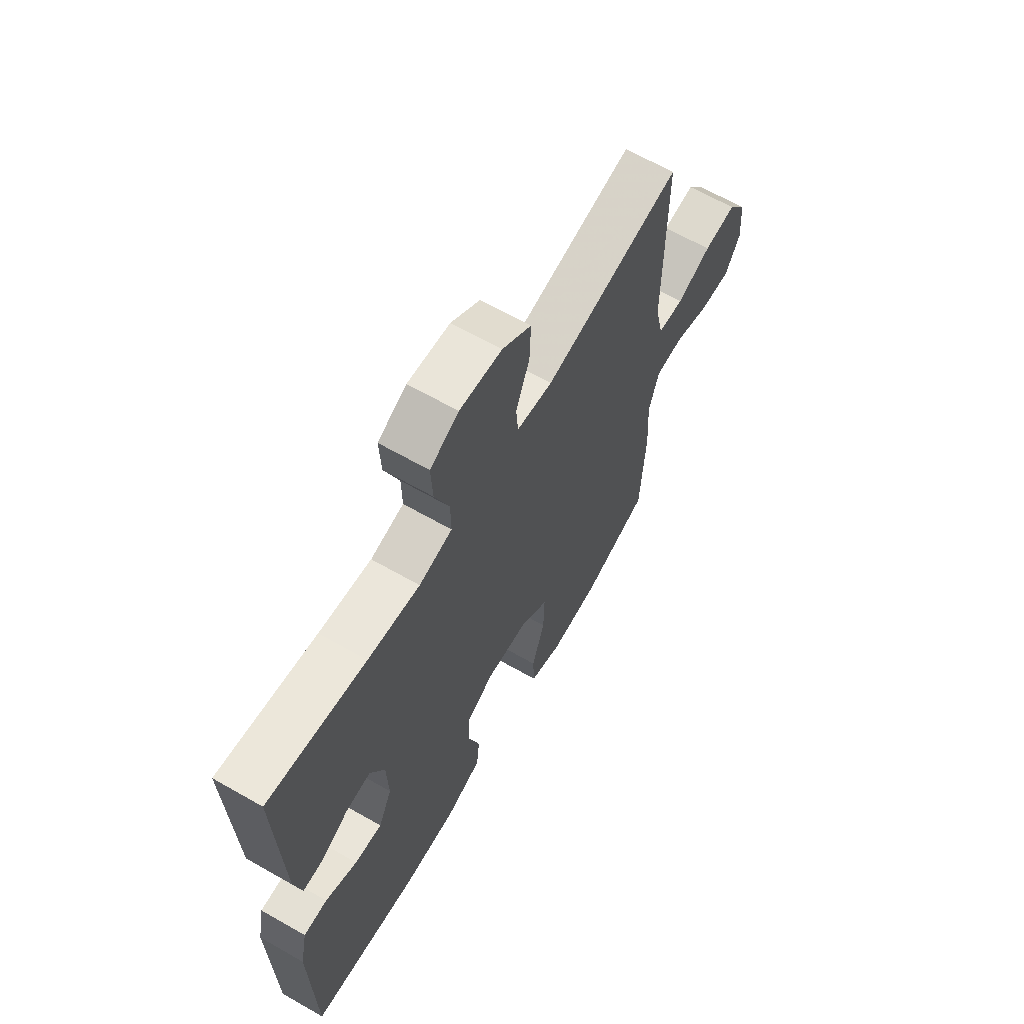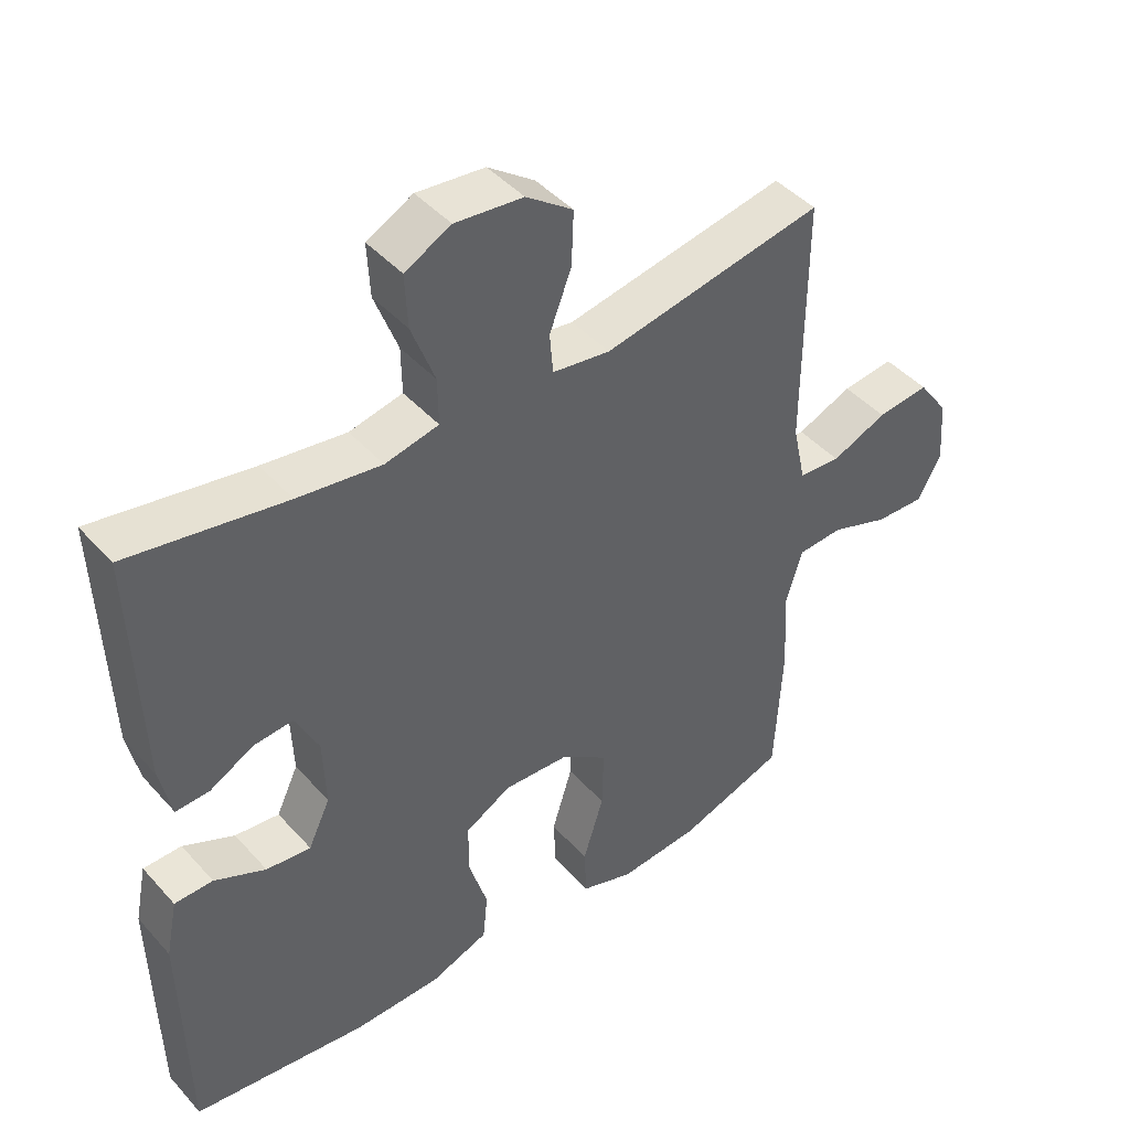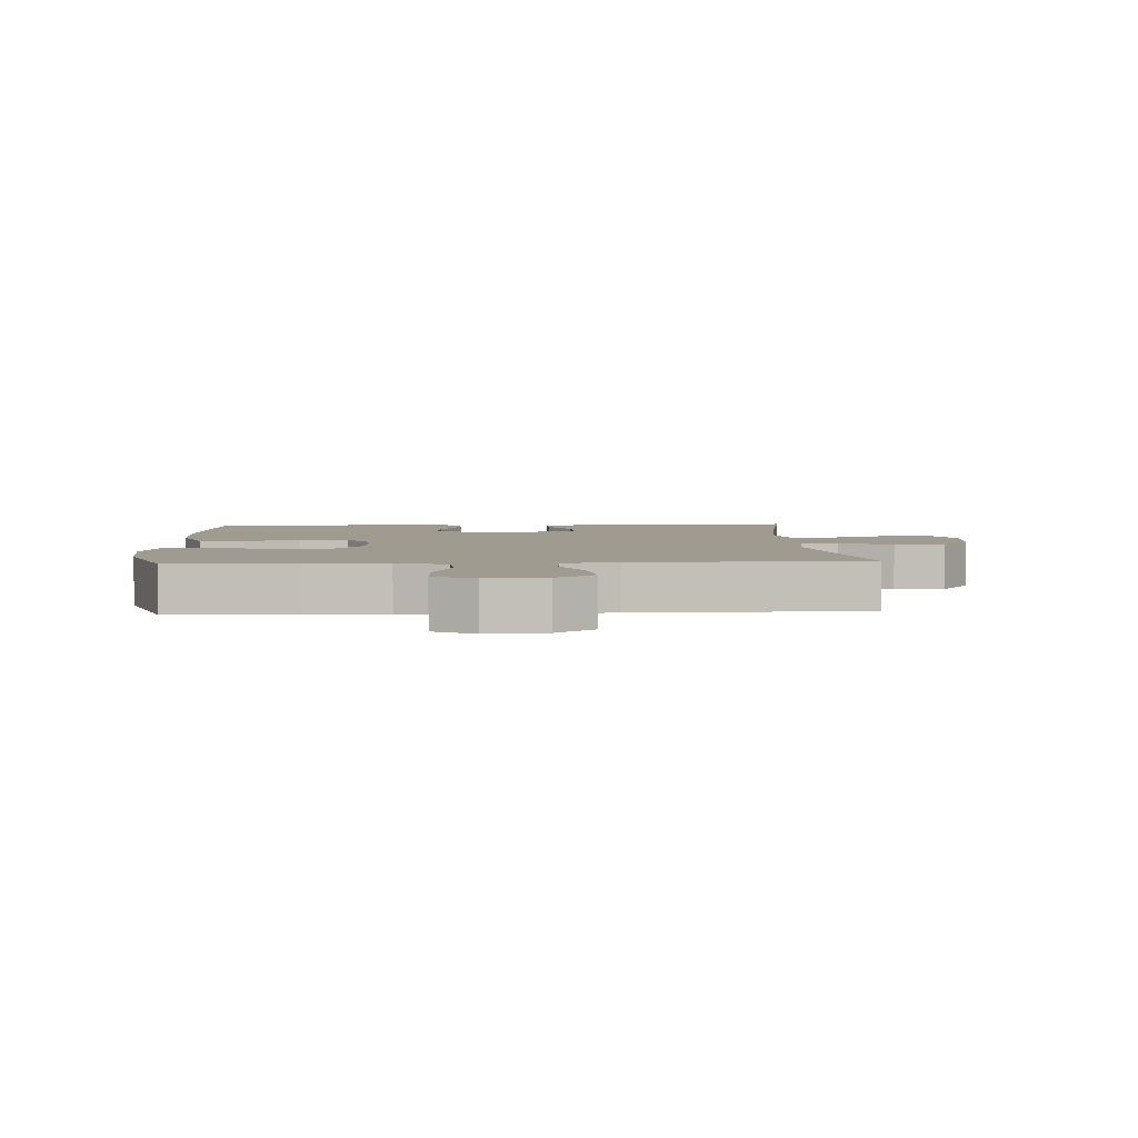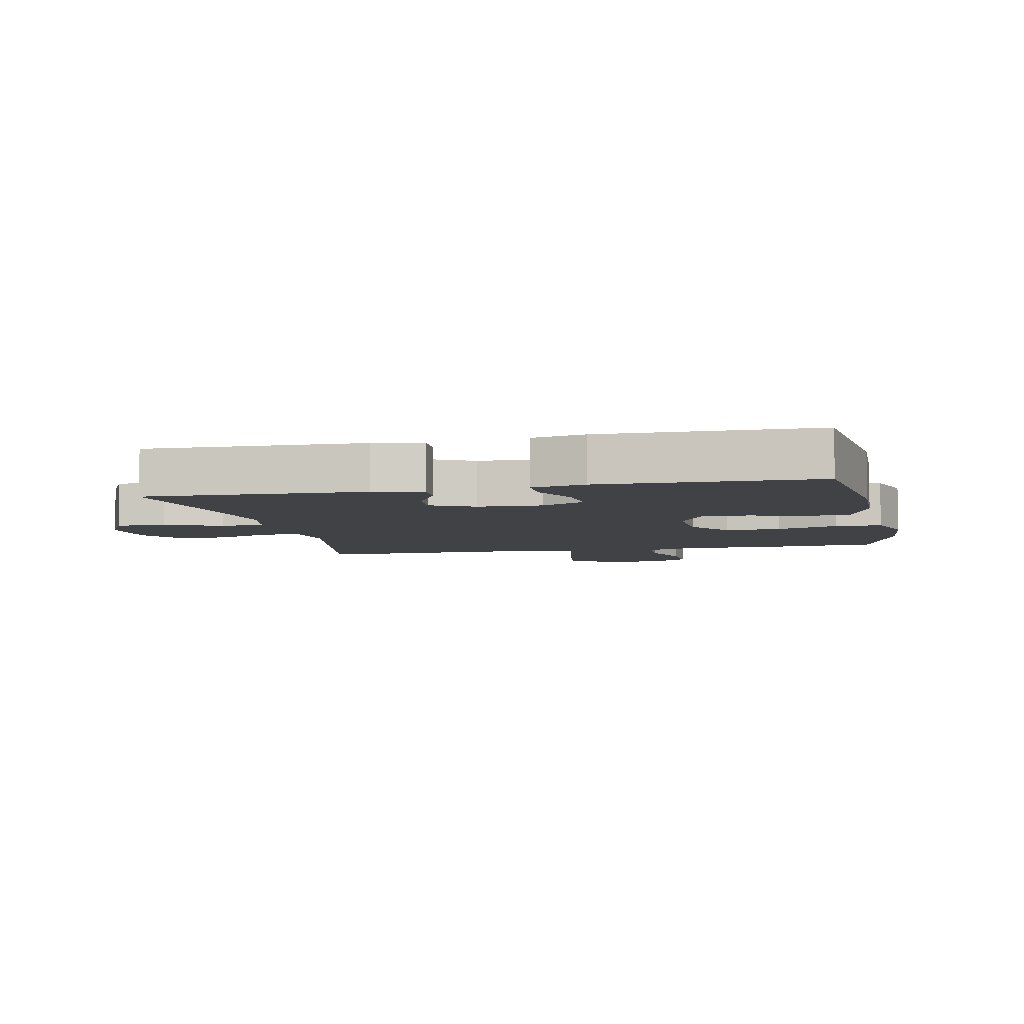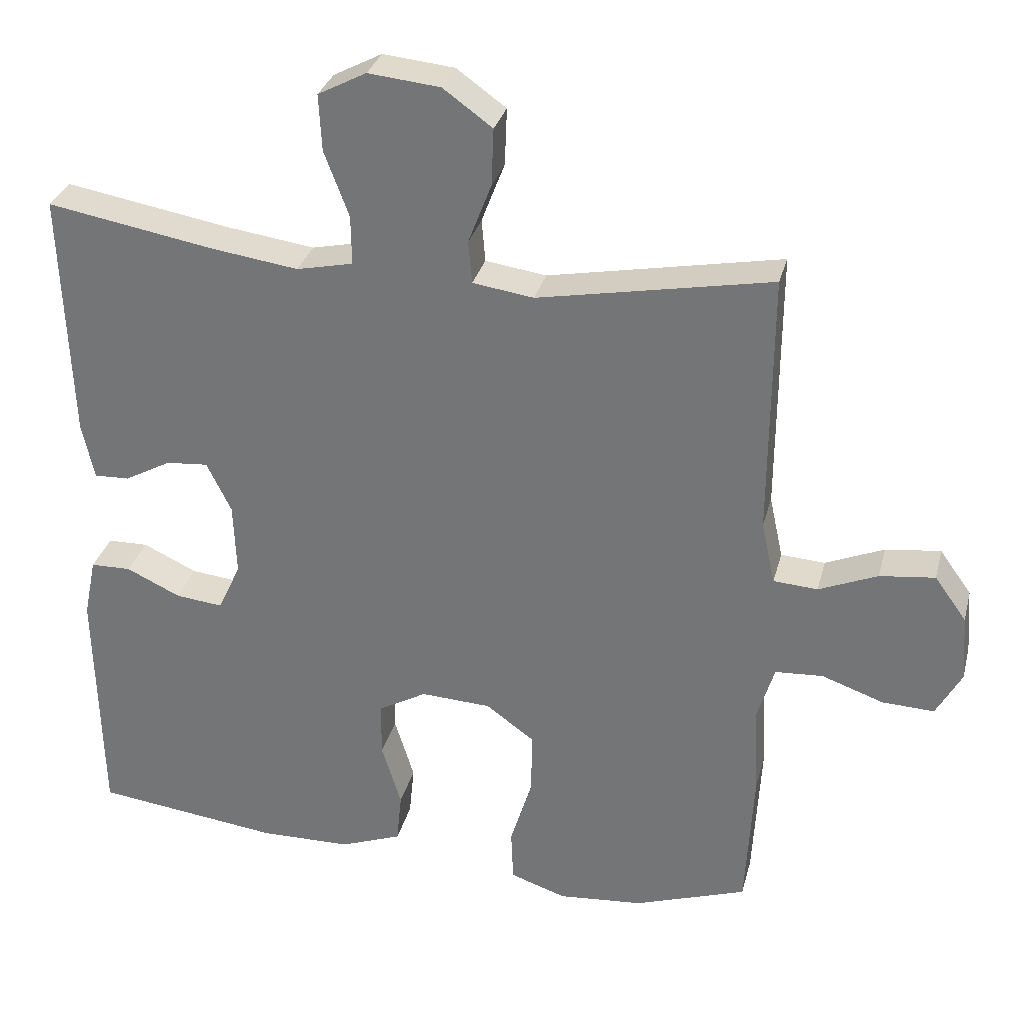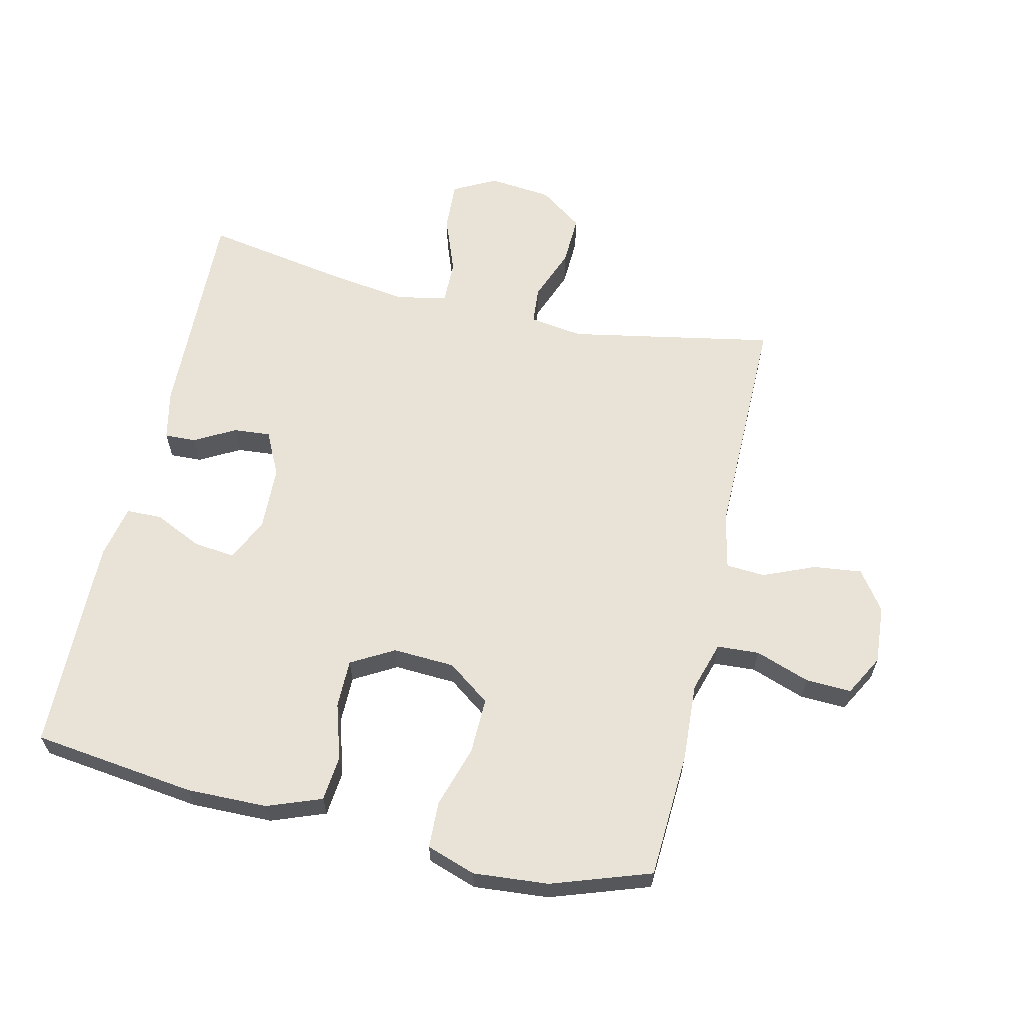
<metadata>
{"format":"obj","ext":"obj","renderer":"f3d","projection":"perspective","resolution":1024,"background":"white","views":[{"elev":64.9,"azim":119.9,"up":"+Z"},{"elev":44.1,"azim":141.5,"up":"+Z"},{"elev":4.1,"azim":-93.2,"up":"+Y"},{"elev":-6.1,"azim":102.2,"up":"+Y"},{"elev":31.0,"azim":-166.0,"up":"+Z"},{"elev":62.5,"azim":-167.0,"up":"+Y"}]}
</metadata>
<code>
v 0.5 0.07 -0.5
v 0.244 0.07 -0.532
v 0.117 0.07 -0.53
v 0.032 0.07 -0.498
v 0.025 0.07 -0.427
v 0.052 0.07 -0.339
v 0.052 0.07 -0.263
v -0.015 0.07 -0.225
v -0.112 0.07 -0.23
v -0.179 0.07 -0.279
v -0.177 0.07 -0.367
v -0.147 0.07 -0.464
v -0.15 0.07 -0.537
v -0.227 0.07 -0.563
v -0.345 0.07 -0.553
v -0.5 0.07 -0.5
v -0.511 0.07 -0.302
v -0.504 0.07 -0.179
v -0.528 0.07 -0.1
v -0.594 0.07 -0.096
v -0.679 0.07 -0.126
v -0.751 0.07 -0.129
v -0.786 0.07 -0.065
v -0.779 0.07 0.027
v -0.735 0.07 0.088
v -0.659 0.07 0.079
v -0.578 0.07 0.045
v -0.517 0.07 0.049
v -0.498 0.07 0.136
v -0.5 0.07 0.5
v -0.178 0.07 0.439
v -0.094 0.07 0.451
v -0.089 0.07 0.51
v -0.121 0.07 0.593
v -0.124 0.07 0.672
v -0.056 0.07 0.721
v 0.043 0.07 0.731
v 0.11 0.07 0.696
v 0.106 0.07 0.618
v 0.072 0.07 0.528
v 0.071 0.07 0.46
v 0.149 0.07 0.443
v 0.271 0.07 0.46
v 0.5 0.07 0.5
v 0.488 0.07 0.155
v 0.471 0.07 0.077
v 0.422 0.07 0.079
v 0.358 0.07 0.114
v 0.3 0.07 0.119
v 0.266 0.07 0.05
v 0.262 0.07 -0.051
v 0.294 0.07 -0.119
v 0.359 0.07 -0.112
v 0.434 0.07 -0.077
v 0.49 0.07 -0.078
v 0.507 0.07 -0.162
v 0.5 0 -0.5
v 0.244 0 -0.532
v 0.117 0 -0.53
v 0.032 0 -0.498
v 0.025 0 -0.427
v 0.052 0 -0.339
v 0.052 0 -0.263
v -0.015 0 -0.225
v -0.112 0 -0.23
v -0.179 0 -0.279
v -0.177 0 -0.367
v -0.147 0 -0.464
v -0.15 0 -0.537
v -0.227 0 -0.563
v -0.345 0 -0.553
v -0.5 0 -0.5
v -0.511 0 -0.302
v -0.504 0 -0.179
v -0.528 0 -0.1
v -0.594 0 -0.096
v -0.679 0 -0.126
v -0.751 0 -0.129
v -0.786 0 -0.065
v -0.779 0 0.027
v -0.735 0 0.088
v -0.659 0 0.079
v -0.578 0 0.045
v -0.517 0 0.049
v -0.498 0 0.136
v -0.5 0 0.5
v -0.178 0 0.439
v -0.094 0 0.451
v -0.089 0 0.51
v -0.121 0 0.593
v -0.124 0 0.672
v -0.056 0 0.721
v 0.043 0 0.731
v 0.11 0 0.696
v 0.106 0 0.618
v 0.072 0 0.528
v 0.071 0 0.46
v 0.149 0 0.443
v 0.271 0 0.46
v 0.5 0 0.5
v 0.488 0 0.155
v 0.471 0 0.077
v 0.422 0 0.079
v 0.358 0 0.114
v 0.3 0 0.119
v 0.266 0 0.05
v 0.262 0 -0.051
v 0.294 0 -0.119
v 0.359 0 -0.112
v 0.434 0 -0.077
v 0.49 0 -0.078
v 0.507 0 -0.162
f 4 5 6
f 3 4 6
f 2 3 6
f 1 2 6
f 56 1 6
f 55 56 6
f 54 55 6
f 53 54 6
f 52 53 6 7
f 51 52 7 8
f 50 51 8 9
f 49 50 9 10
f 46 47 48
f 45 46 48
f 44 45 48
f 43 44 48
f 42 43 48 49
f 41 42 49 10
f 38 39 40
f 37 38 40
f 36 37 40
f 35 36 40
f 34 35 40
f 33 34 40
f 32 33 40 41
f 31 32 41 10
f 29 30 31 10
f 25 26 27
f 24 25 27
f 23 24 27
f 22 23 27
f 21 22 27
f 20 21 27
f 19 20 27 28
f 29 10 11
f 28 29 11
f 19 28 11
f 18 19 11
f 16 17 18
f 15 16 18
f 14 15 18
f 13 14 18
f 12 13 18
f 11 12 18
f 62 61 60
f 62 60 59
f 62 59 58
f 62 58 57
f 62 57 112
f 62 112 111
f 62 111 110
f 62 110 109
f 63 62 109 108
f 64 63 108 107
f 65 64 107 106
f 66 65 106 105
f 104 103 102
f 104 102 101
f 104 101 100
f 104 100 99
f 105 104 99 98
f 66 105 98 97
f 96 95 94
f 96 94 93
f 96 93 92
f 96 92 91
f 96 91 90
f 96 90 89
f 97 96 89 88
f 66 97 88 87
f 66 87 86 85
f 83 82 81
f 83 81 80
f 83 80 79
f 83 79 78
f 83 78 77
f 83 77 76
f 84 83 76 75
f 67 66 85
f 67 85 84
f 67 84 75
f 67 75 74
f 74 73 72
f 74 72 71
f 74 71 70
f 74 70 69
f 74 69 68
f 74 68 67
f 1 57 58 2
f 2 58 59 3
f 3 59 60 4
f 4 60 61 5
f 5 61 62 6
f 6 62 63 7
f 7 63 64 8
f 8 64 65 9
f 9 65 66 10
f 10 66 67 11
f 11 67 68 12
f 12 68 69 13
f 13 69 70 14
f 14 70 71 15
f 15 71 72 16
f 16 72 73 17
f 17 73 74 18
f 18 74 75 19
f 19 75 76 20
f 20 76 77 21
f 21 77 78 22
f 22 78 79 23
f 23 79 80 24
f 24 80 81 25
f 25 81 82 26
f 26 82 83 27
f 27 83 84 28
f 28 84 85 29
f 29 85 86 30
f 30 86 87 31
f 31 87 88 32
f 32 88 89 33
f 33 89 90 34
f 34 90 91 35
f 35 91 92 36
f 36 92 93 37
f 37 93 94 38
f 38 94 95 39
f 39 95 96 40
f 40 96 97 41
f 41 97 98 42
f 42 98 99 43
f 43 99 100 44
f 44 100 101 45
f 45 101 102 46
f 46 102 103 47
f 47 103 104 48
f 48 104 105 49
f 49 105 106 50
f 50 106 107 51
f 51 107 108 52
f 52 108 109 53
f 53 109 110 54
f 54 110 111 55
f 55 111 112 56
f 56 112 57 1

</code>
